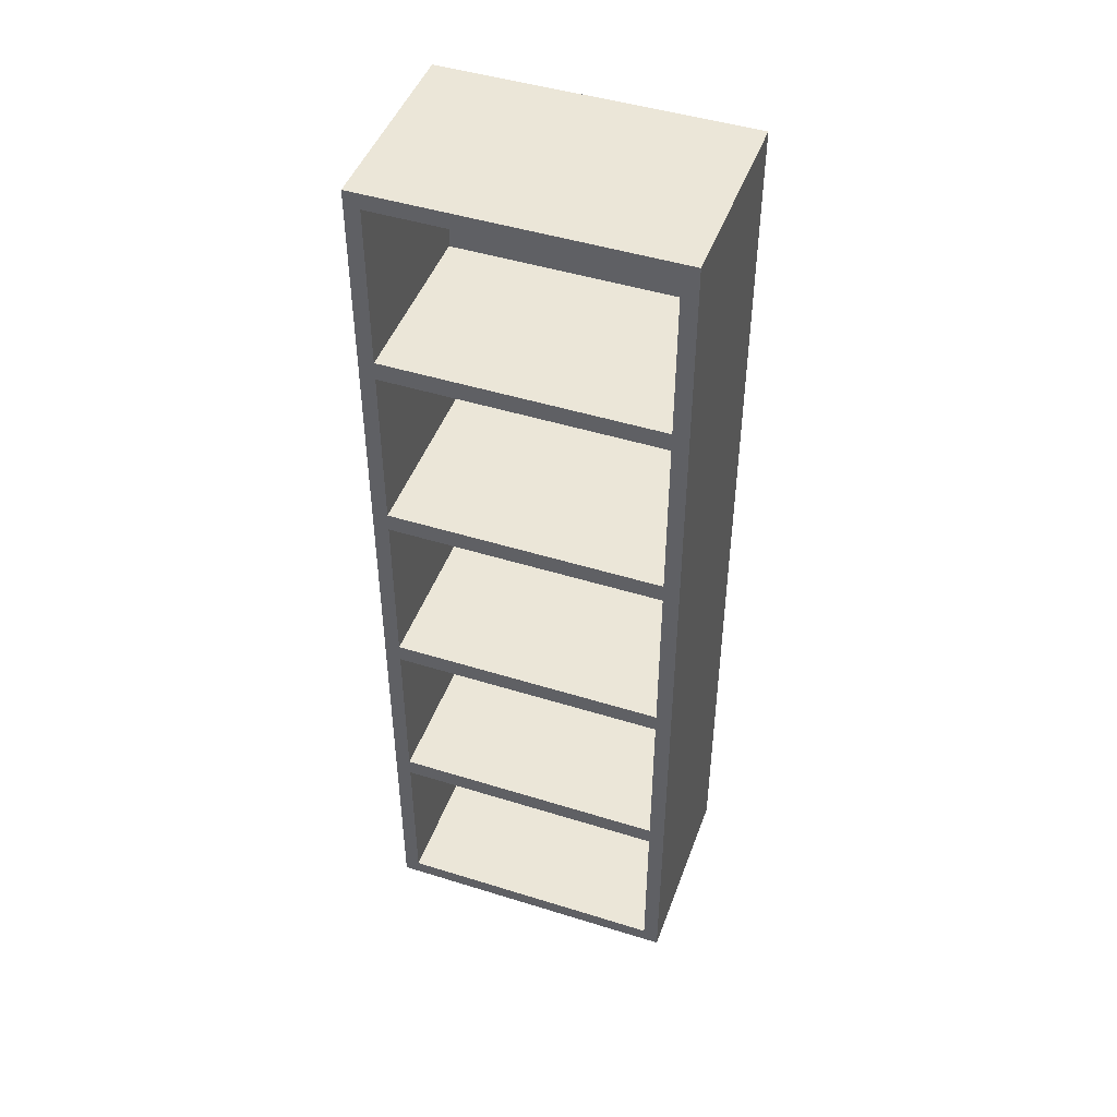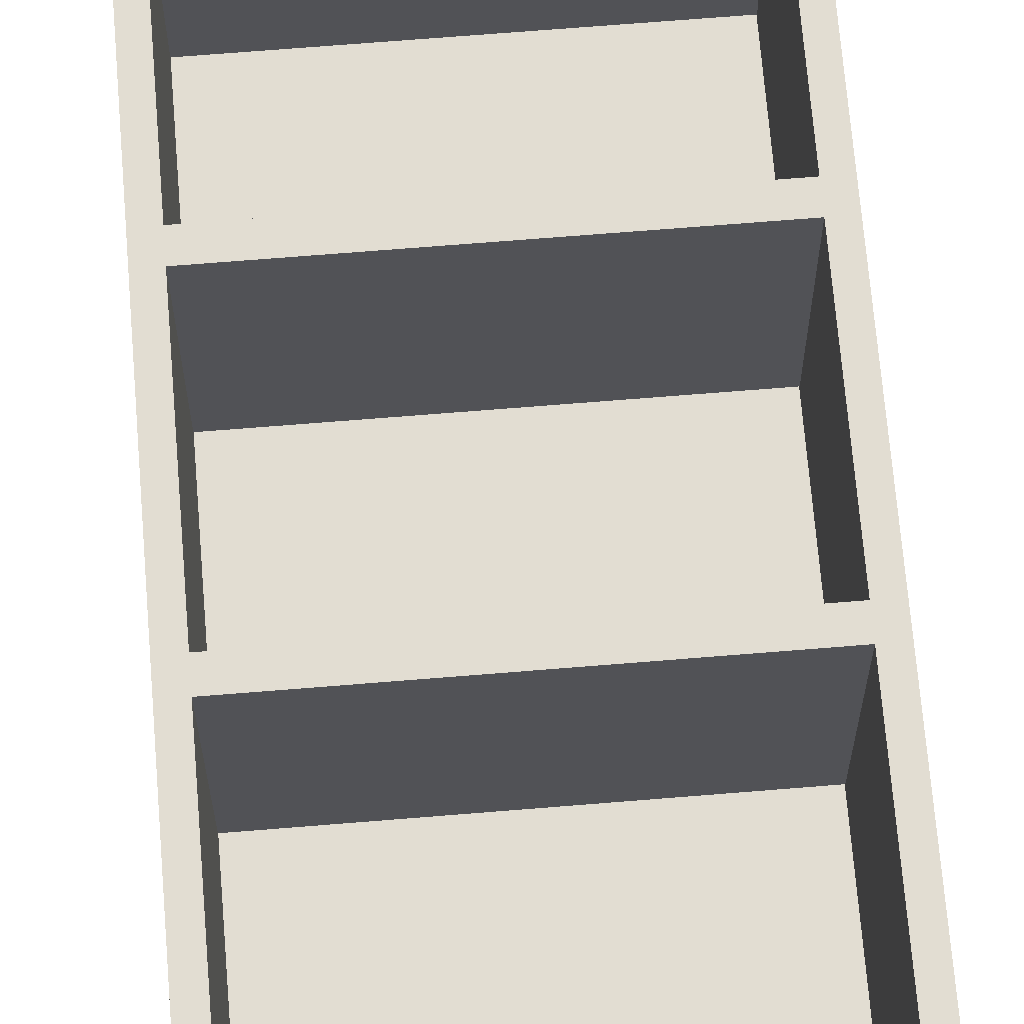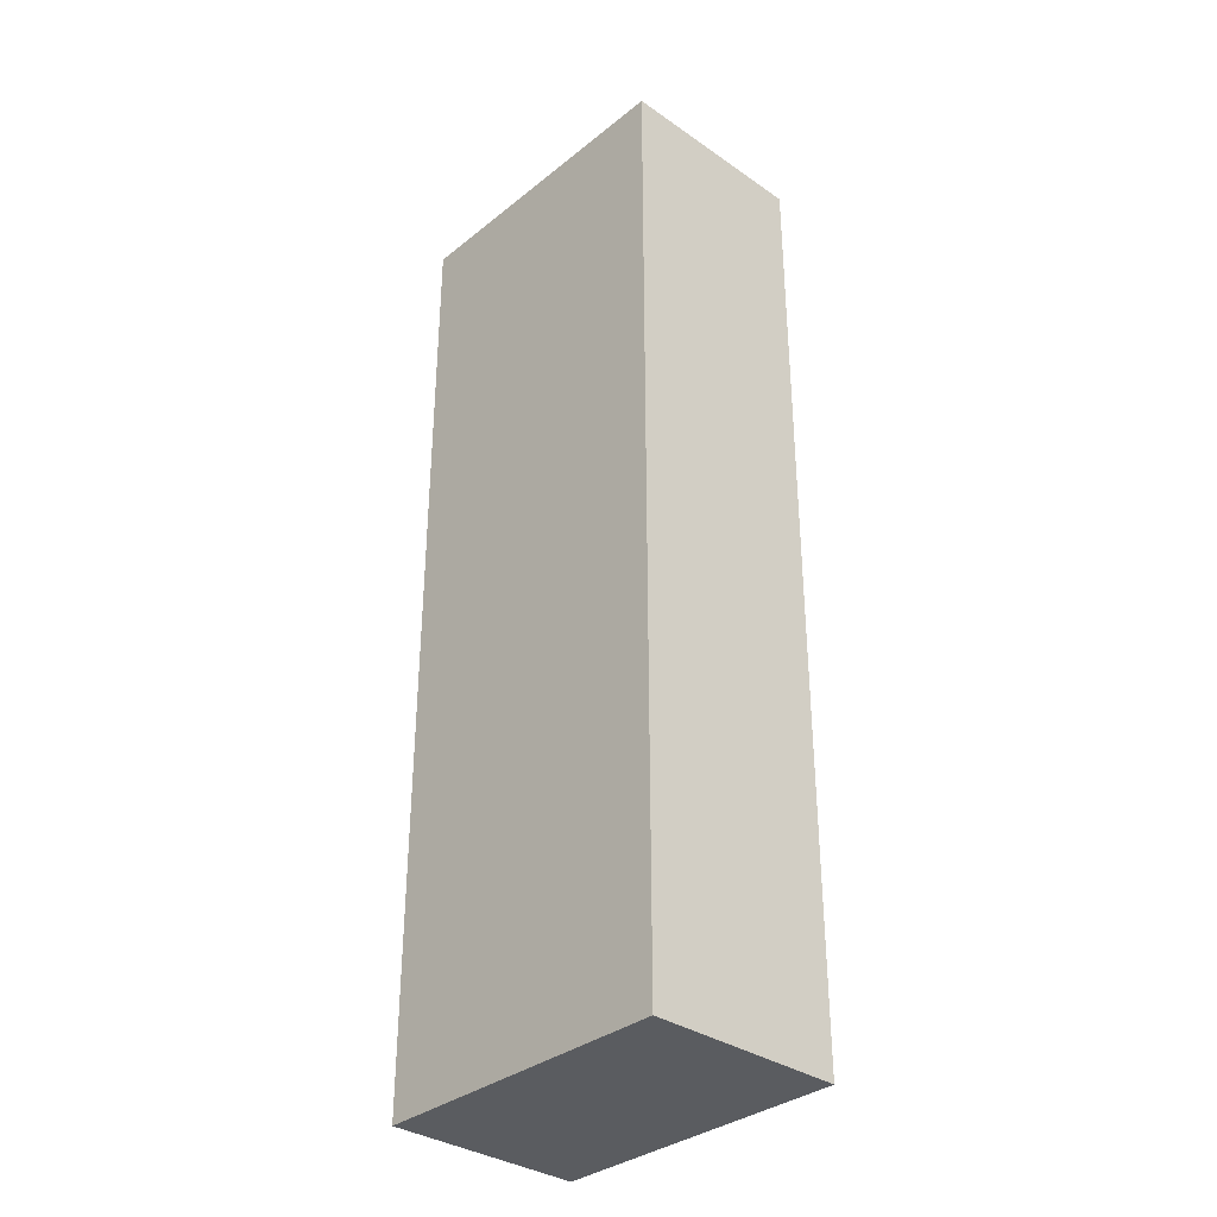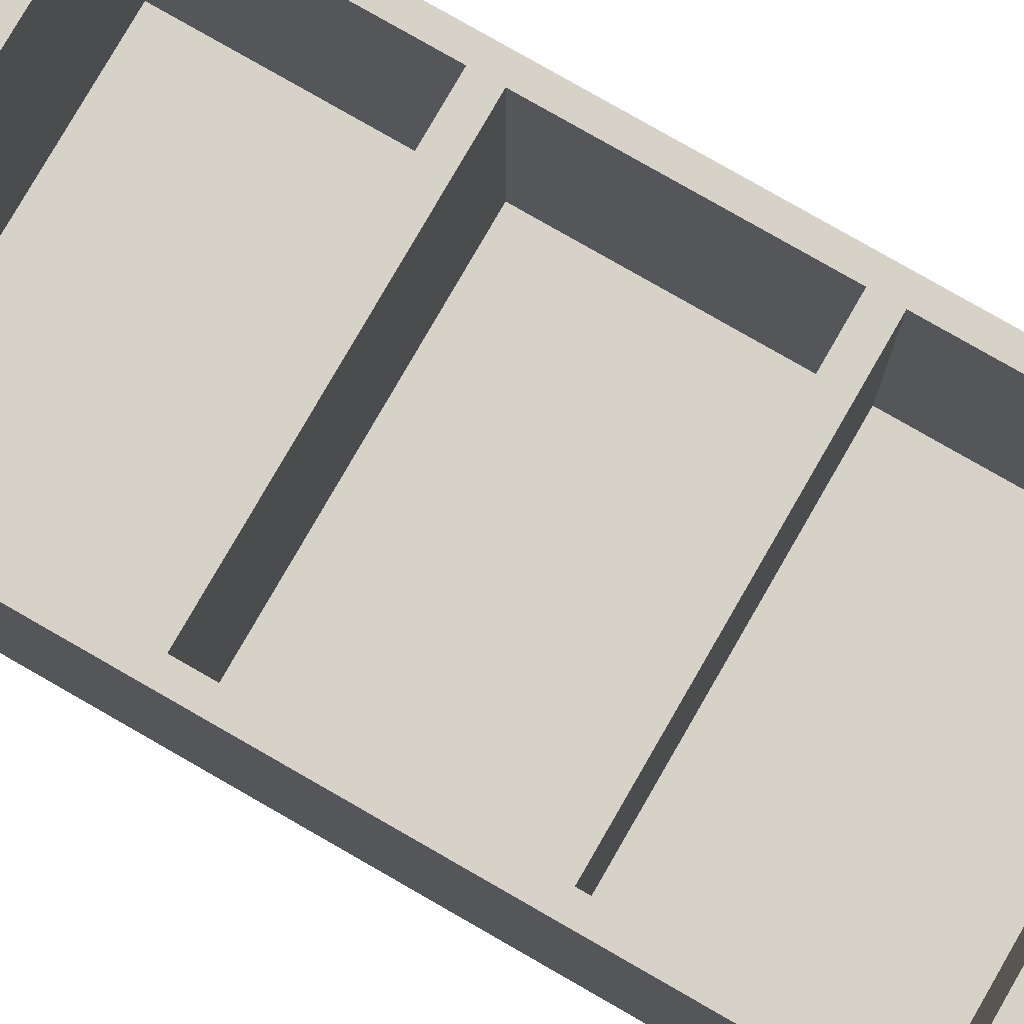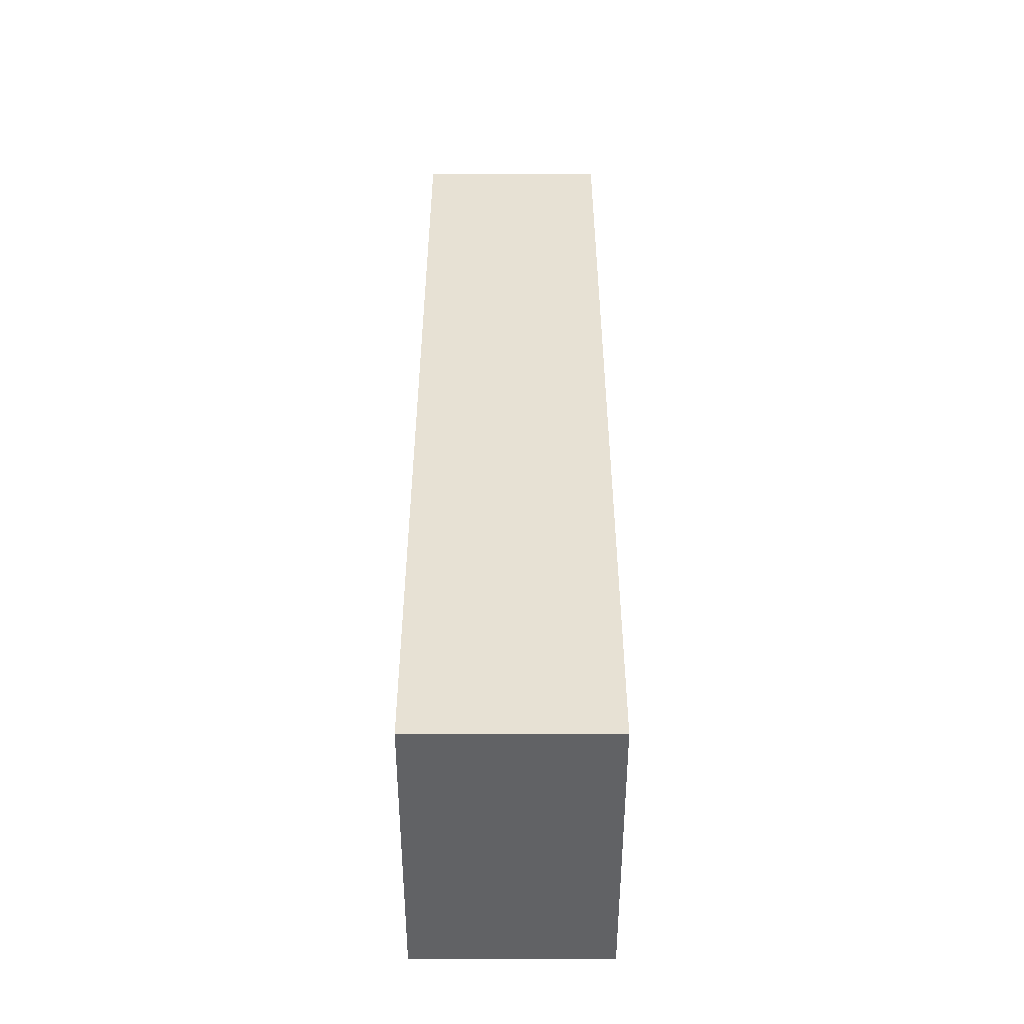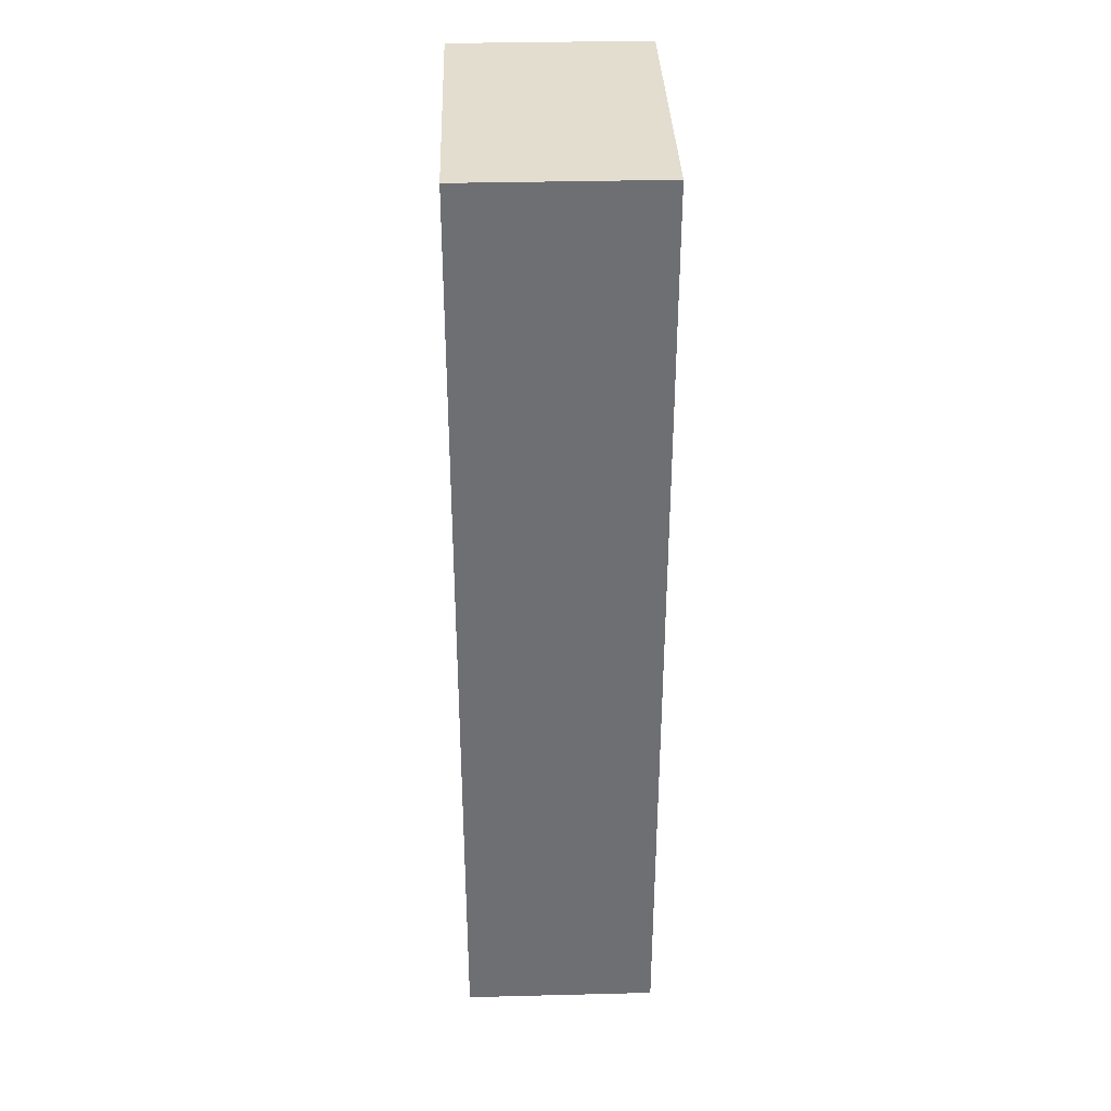
<metadata>
{"format":"obj","ext":"obj","renderer":"f3d","projection":"perspective","resolution":1024,"background":"white","views":[{"elev":46.4,"azim":19.6,"up":"+Y"},{"elev":68.2,"azim":175.3,"up":"+Z"},{"elev":-34.1,"azim":-133.0,"up":"+Y"},{"elev":78.6,"azim":119.9,"up":"+Z"},{"elev":-50.6,"azim":90.0,"up":"+Y"},{"elev":35.5,"azim":88.1,"up":"+Y"}]}
</metadata>
<code>
v 256.2 76.21 79.68
v 367.5 76.21 79.68
v 256.2 83.89 79.68
v 367.5 83.89 79.68
v 256.2 83.89 7.681
v 367.5 83.89 7.681
v 256.2 76.21 7.681
v 367.5 76.21 7.681
v 256.2 153.2 79.68
v 367.5 153.2 79.68
v 256.2 160.9 79.68
v 367.5 160.9 79.68
v 256.2 160.9 7.681
v 367.5 160.9 7.681
v 256.2 153.2 7.681
v 367.5 153.2 7.681
v 256.2 230.2 79.68
v 367.5 230.2 79.68
v 256.2 237.9 79.68
v 367.5 237.9 79.68
v 256.2 237.9 7.681
v 367.5 237.9 7.681
v 256.2 230.2 7.681
v 367.5 230.2 7.681
v 256.2 307.2 79.68
v 367.5 307.2 79.68
v 256.2 314.9 79.68
v 367.5 314.9 79.68
v 256.2 314.9 7.681
v 367.5 314.9 7.681
v 256.2 307.2 7.681
v 367.5 307.2 7.681
v 373.8 0 79.68
v 249.8 0 79.68
v 249.8 0 0
v 373.8 0 0
v 249.8 388.2 79.68
v 249.8 388.2 0
v 373.8 388.2 0
v 373.8 388.2 79.68
v 249.8 183.3 79.68
v 249.8 183.3 0
v 373.8 183.3 0
v 373.8 183.3 79.68
v 367.5 6.454 79.68
v 367.5 183.3 79.68
v 256.2 183.3 79.68
v 256.2 6.454 79.68
v 367.5 381.8 79.68
v 256.2 381.8 79.68
v 367.5 6.454 6.689
v 367.5 183.3 6.689
v 256.2 183.3 6.689
v 256.2 6.454 6.689
v 367.5 381.8 6.689
v 256.2 381.8 6.689
f 1 2 4 3
f 3 4 6 5
f 7 8 2 1
f 9 10 12 11
f 11 12 14 13
f 15 16 10 9
f 17 18 20 19
f 19 20 22 21
f 23 24 18 17
f 25 26 28 27
f 27 28 30 29
f 31 32 26 25
f 51 52 53 54
f 34 41 42 35
f 35 42 43 36
f 36 43 44 33
f 36 33 34 35
f 41 37 38 42
f 43 42 38 39
f 44 43 39 40
f 53 52 55 56
f 39 38 37 40
f 33 44 46 45
f 41 34 48 47
f 34 33 45 48
f 44 40 49 46
f 40 37 50 49
f 37 41 47 50
f 45 46 52 51
f 47 48 54 53
f 48 45 51 54
f 46 49 55 52
f 49 50 56 55
f 50 47 53 56

</code>
